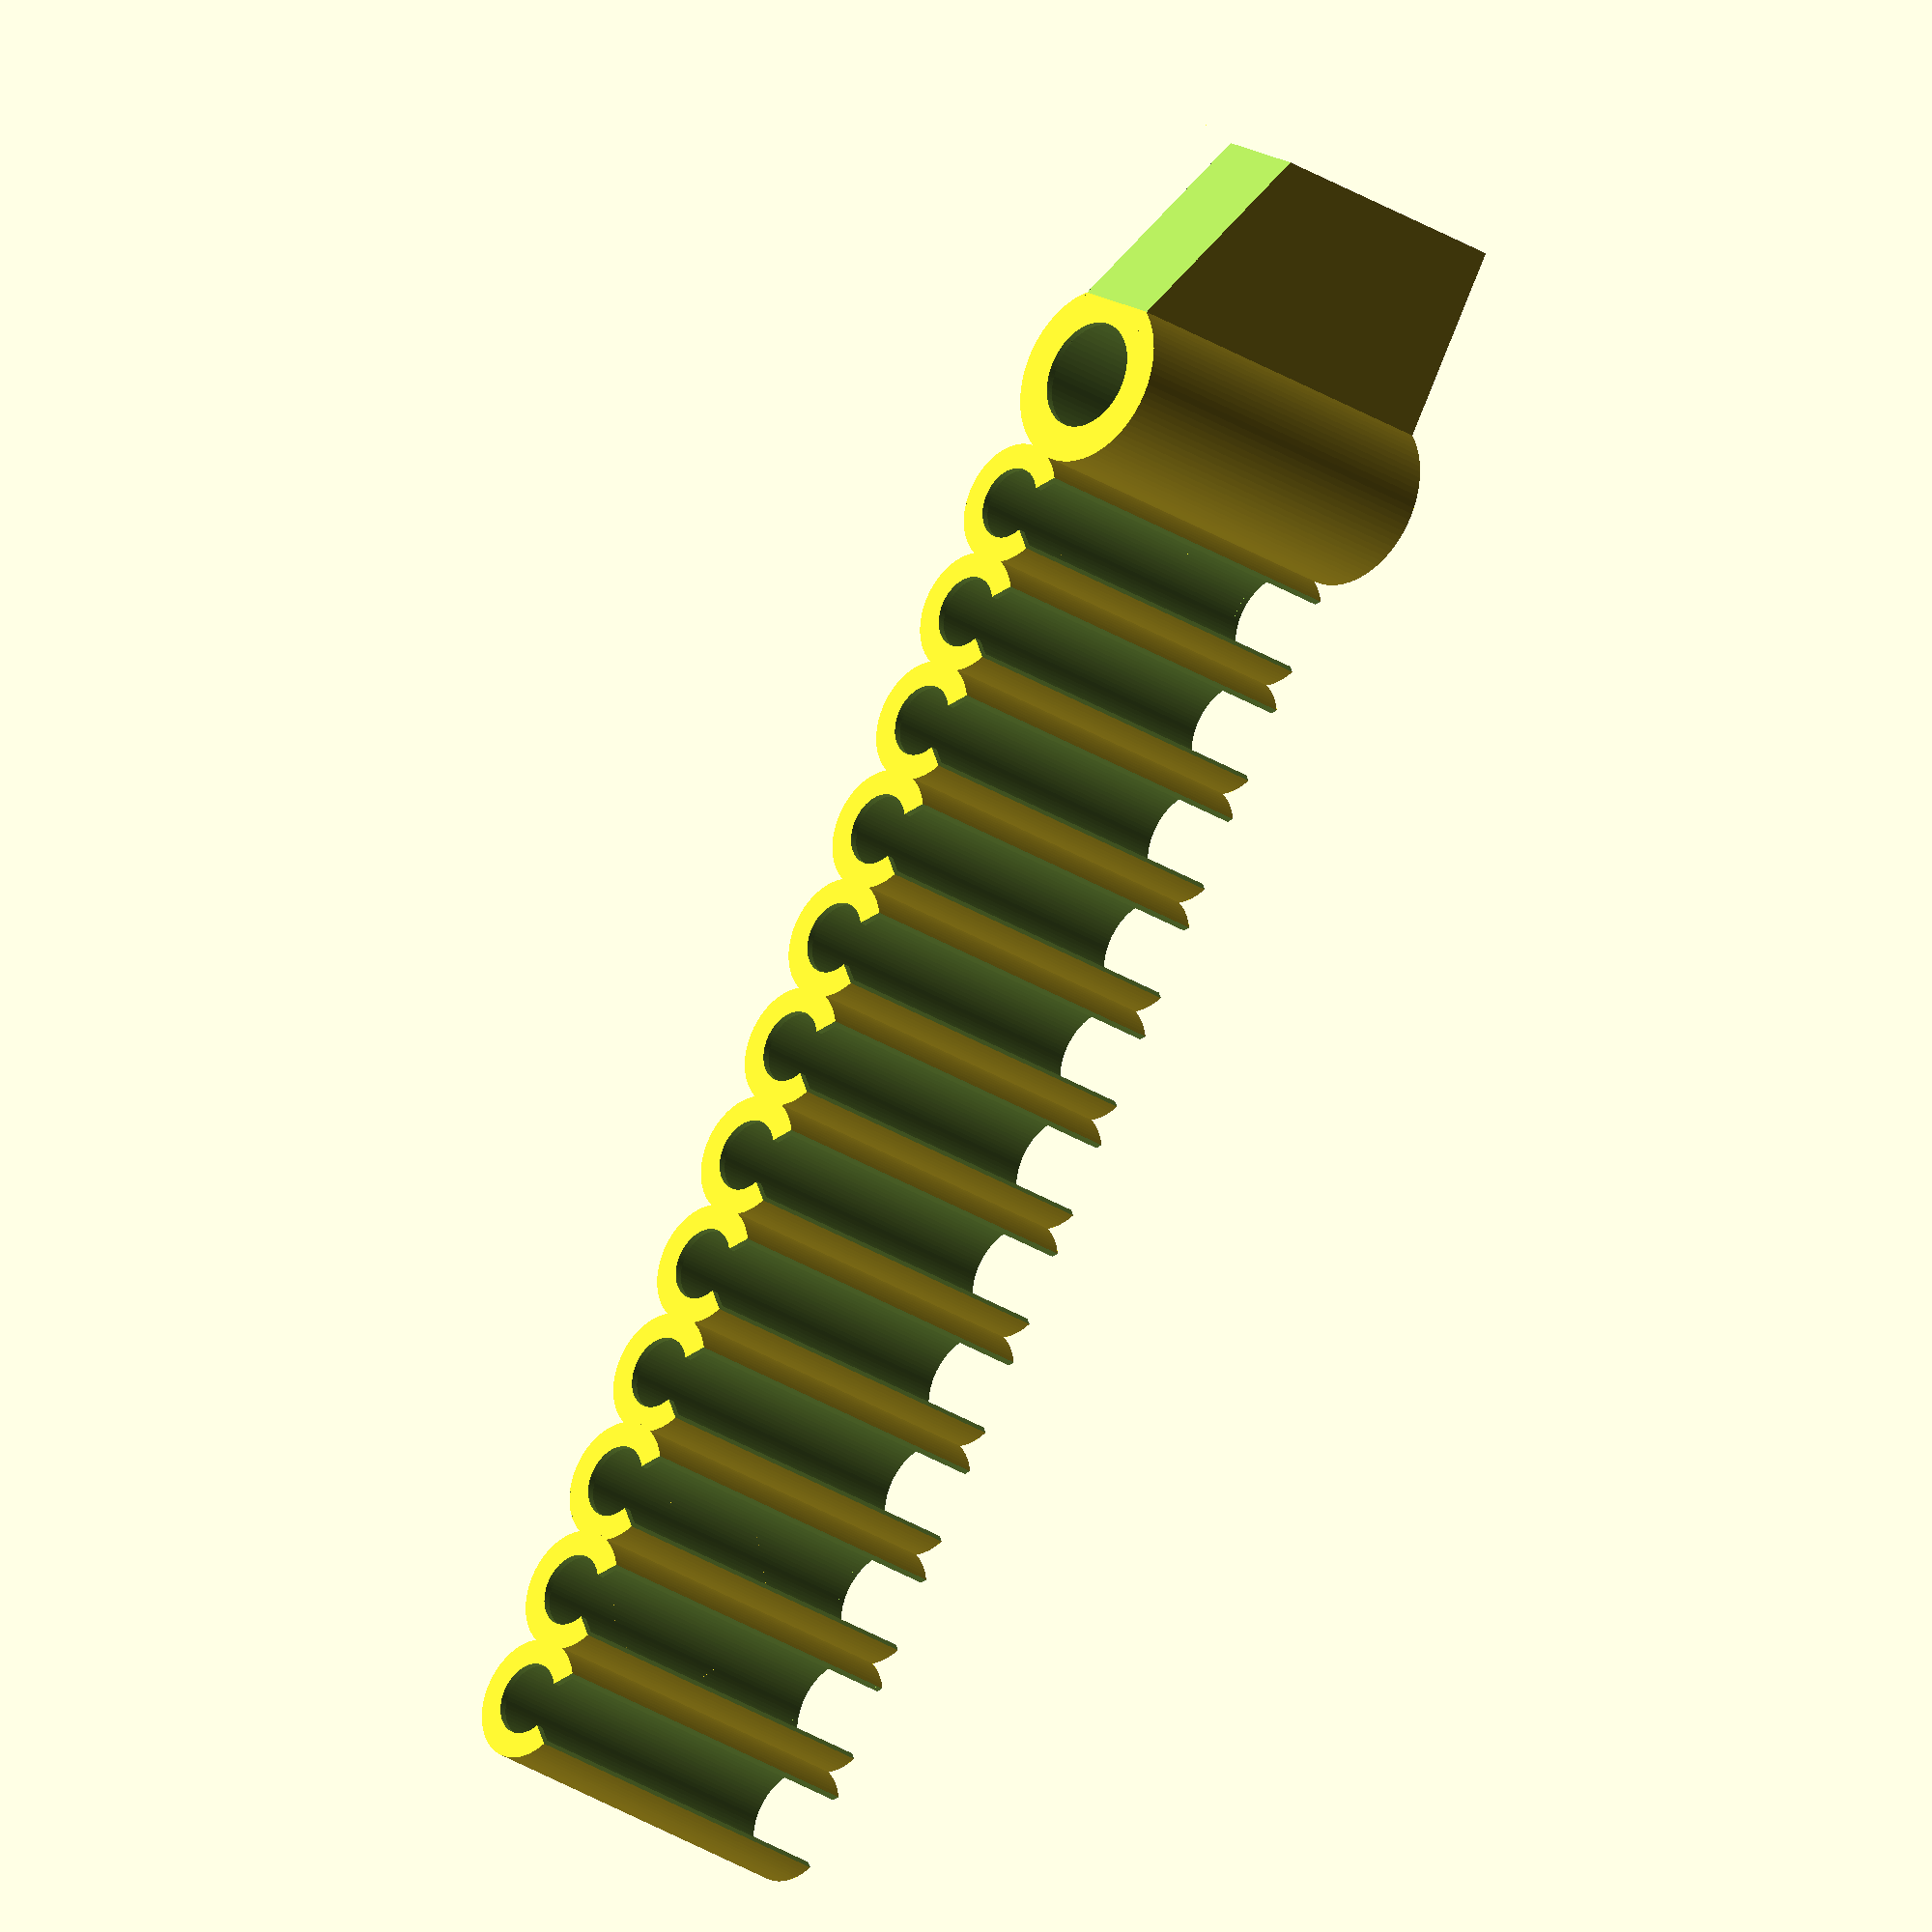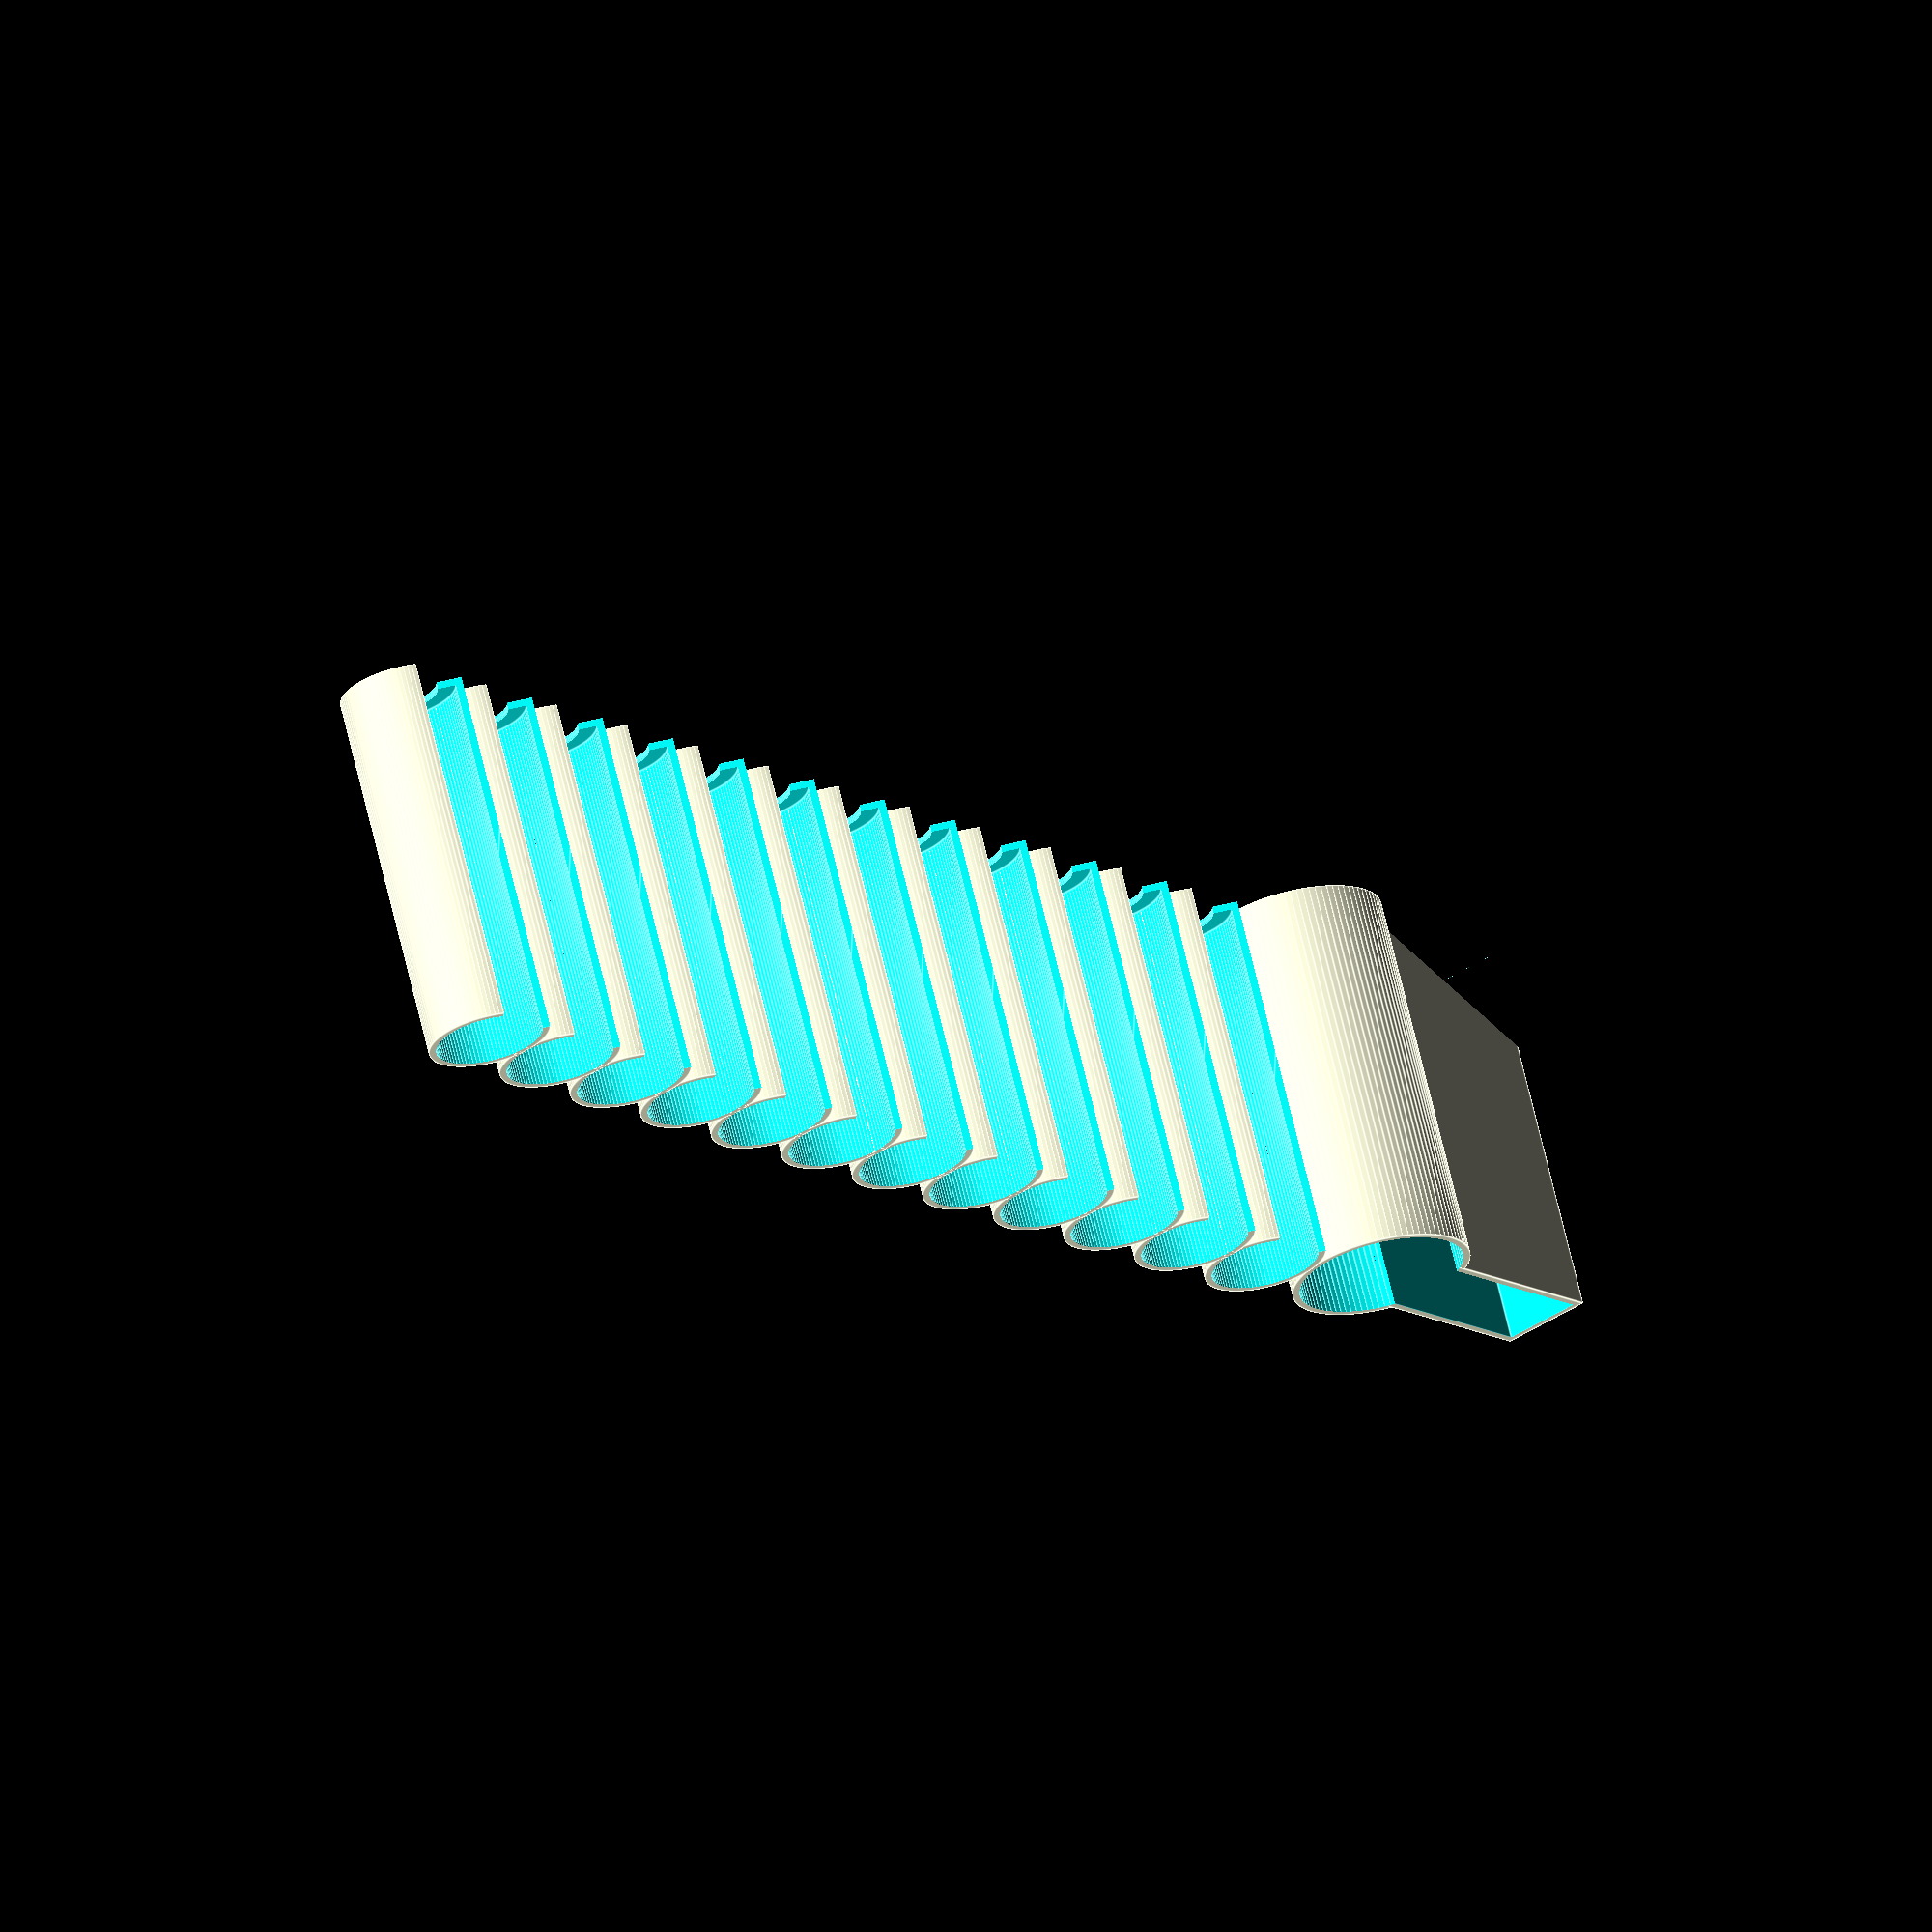
<openscad>
dart=15;
guard_z=52;
dart_h=guard_z;
dart_wall=1;

darts=12;
dart_gap=dart+dart_wall;

key=7;

key_h=dart_h;


gun_wall=dart_wall;
gun=31;

guard_x=25;
guard_y=11;
guard_h=14;

barrel=23;
barrel_h=guard_z;

pad=0.1;

magnet=10;
magnet_h=3;

magnet_wall=8;
magnet_od=magnet+magnet_wall*2;

$fn=90;


module pie_slice(r, start_angle, end_angle) {
    // http://forum.openscad.org/Creating-pie-pizza-slice-shape-need-a-dynamic-length-array-td3148.html
    R = r * sqrt(2) + 1;
    a0 = (4 * start_angle + 0 * end_angle) / 4;
    a1 = (3 * start_angle + 1 * end_angle) / 4;
    a2 = (2 * start_angle + 2 * end_angle) / 4;
    a3 = (1 * start_angle + 3 * end_angle) / 4;
    a4 = (0 * start_angle + 4 * end_angle) / 4;
    if(end_angle > start_angle)
        intersection() {
        circle(r);
        polygon([
            [0,0],
            [R * cos(a0), R * sin(a0)],
            [R * cos(a1), R * sin(a1)],
            [R * cos(a2), R * sin(a2)],
            [R * cos(a3), R * sin(a3)],
            [R * cos(a4), R * sin(a4)],
            [0,0]
       ]);
    }
}

module inner_tube(d,h,wall) {
    translate([0,0,wall])
    cylinder(d=d,h=h+wall);
}

module tube(d,h,wall) {
    difference() {
        cylinder(d=d+wall*2,h=h+wall);
        inner_tube(d,h,wall);
    }
}

key_angle=75;

dart_hole=dart-5;

module dart() {
    difference() {
        tube(dart,dart_h,dart_wall);
        //translate([-key/2,-dart,dart_h+dart_wall-key_h])
        //cube([key,dart,key_h+pad]);


        translate([0,0,-pad])
        cylinder(d=dart_hole,h=dart_wall+pad*2);
        translate([0,0,-pad])
        rotate([0,0,-90])
        linear_extrude(height=dart_h+pad*2+dart_wall)
        pie_slice(dart,-key_angle/2,key_angle/2);
    }
}


module darts() {
    translate([dart/2,-dart/2-magnet_h])
    for(x=[0:dart_gap:dart_gap*darts-1])
    translate([x,0])
    children();
}

module magnets() {
    translate([dart_gap*(darts-2),0,dart_h/2])
    children();

    //translate([-barrel,0,dart_h/2])
    translate([0,0,dart_h/2])
    children();
    //translate([dart_gap,0,magnet_od/2]) children();

    //translate([dart_gap,0,dart_h-magnet_od/2]) children();
}

module magnet(wall=0,padding=0,backing=0) {
    translate([0,padding])
    rotate([90,0])
    cylinder(d=magnet+wall*2,h=magnet_h+padding+backing);
}

module place_gun() {
    translate([-barrel/2-gun_wall,-gun/2])
    children();
}

module preassembly() {
    place_gun()
    gun();
    darts()
    dart();

    difference() {
        magnets()
            magnet(magnet_wall,0,dart/2);

        darts()
        cylinder(d=dart+dart_wall*2-pad*2,h=dart_h);

        place_gun() {
            inner_tube(barrel,barrel_h,gun_wall);
            guard(gun_wall,pad);
        }

    }


}

screw=2.7;
screw_h=dart/2;

difference() {
    preassembly();
    magnets()
    rotate([90,0])
    translate([0,0,-pad])
    cylinder(d=screw,h=screw_h+pad);

    magnets()
    magnet(0,pad);
}

barrel_hole=dart;

module gun() {
    difference() {
        union() {
            difference() {
                tube(barrel,barrel_h,gun_wall);
                guard(gun_wall,pad);
                inner_guard(gun_wall,pad);
            }
            difference() {
                guard(gun_wall);
                guard(0,pad);
                inner_tube(barrel,barrel_h,gun_wall);
            }
        }
        translate([0,0,-pad])
        cylinder(d=barrel_hole,h=gun_wall+pad*2);
    }
}

function segment_height(radius, chord) = radius*(1-cos(asin(chord/2/radius)));

op=guard_h;
ad=guard_x+segment_height(barrel/2+gun_wall,guard_y+gun_wall*2);
an=atan(op/ad);
cross=cos(an)*op;
hy=ad/cos(an)+1; // close enough

module guard(wall=0,padding=0) {
    difference() {
        translate([-guard_x-barrel/2-wall,-guard_y/2-wall,gun_wall-wall])
        cube([guard_x+barrel/2+wall+padding,guard_y+wall*2,guard_z+wall+padding]);
        inner_guard(wall,padding);
    }
}

module inner_guard(wall,padding) {
    translate([-barrel/2-gun_wall-guard_x+ad,0,gun_wall/cos(an)-wall/cos(an)])
    rotate([0,an])
    translate([-hy,-guard_y/2-wall-pad,-cross])
    cube([hy,guard_y+wall*2+pad*2,cross+pad]);
}

</openscad>
<views>
elev=25.9 azim=59.2 roll=223.2 proj=o view=wireframe
elev=112.7 azim=51.9 roll=193.2 proj=o view=edges
</views>
